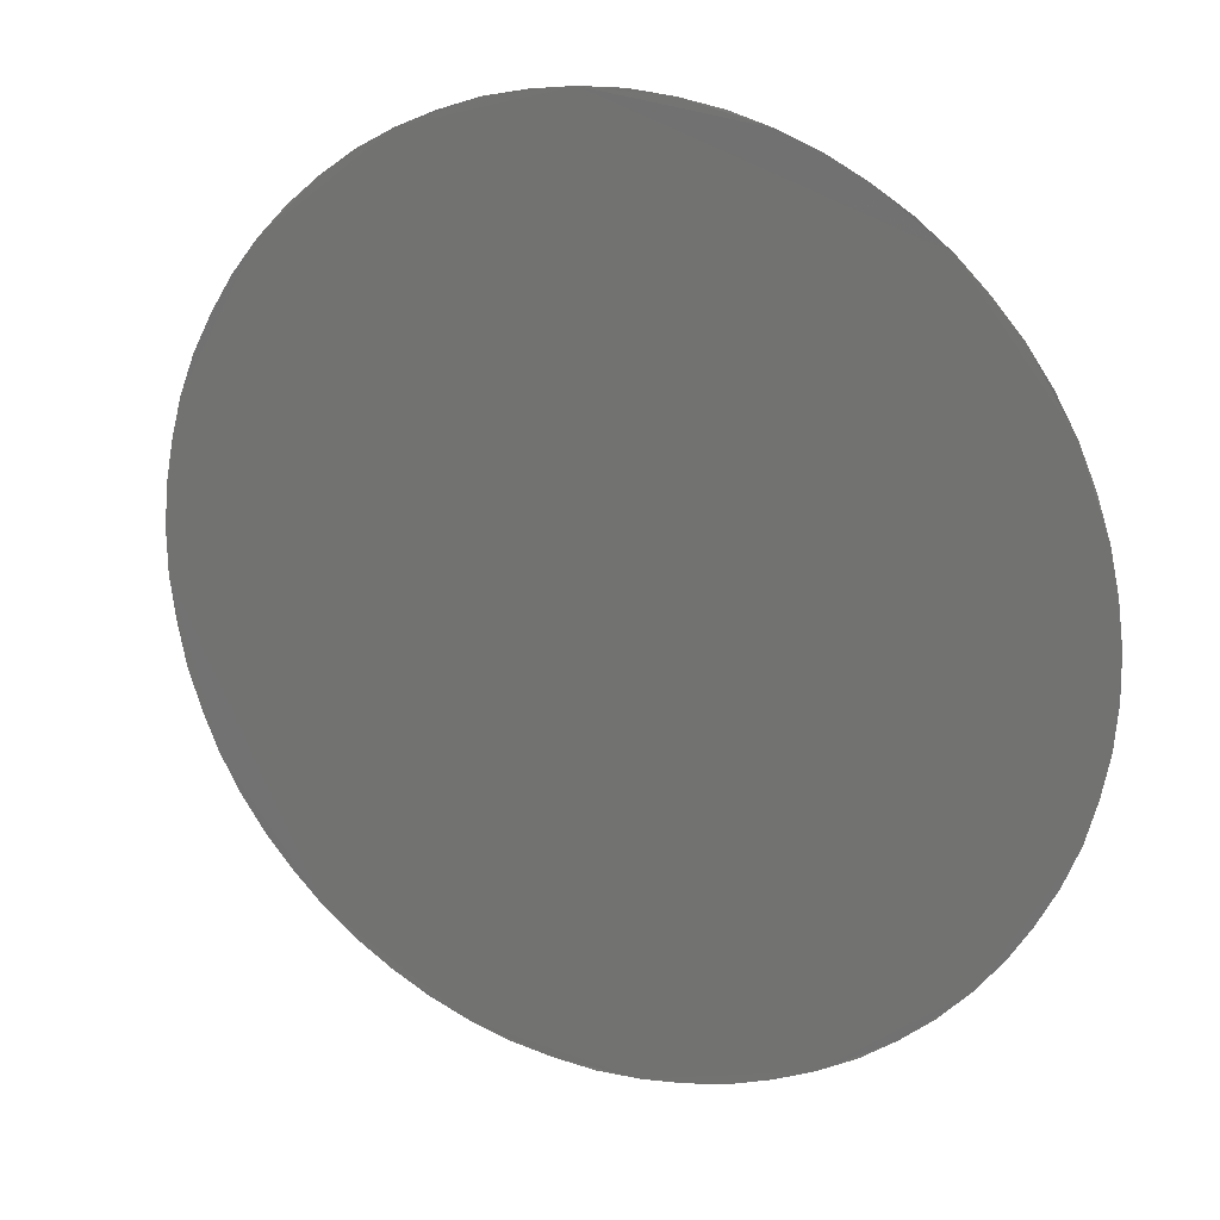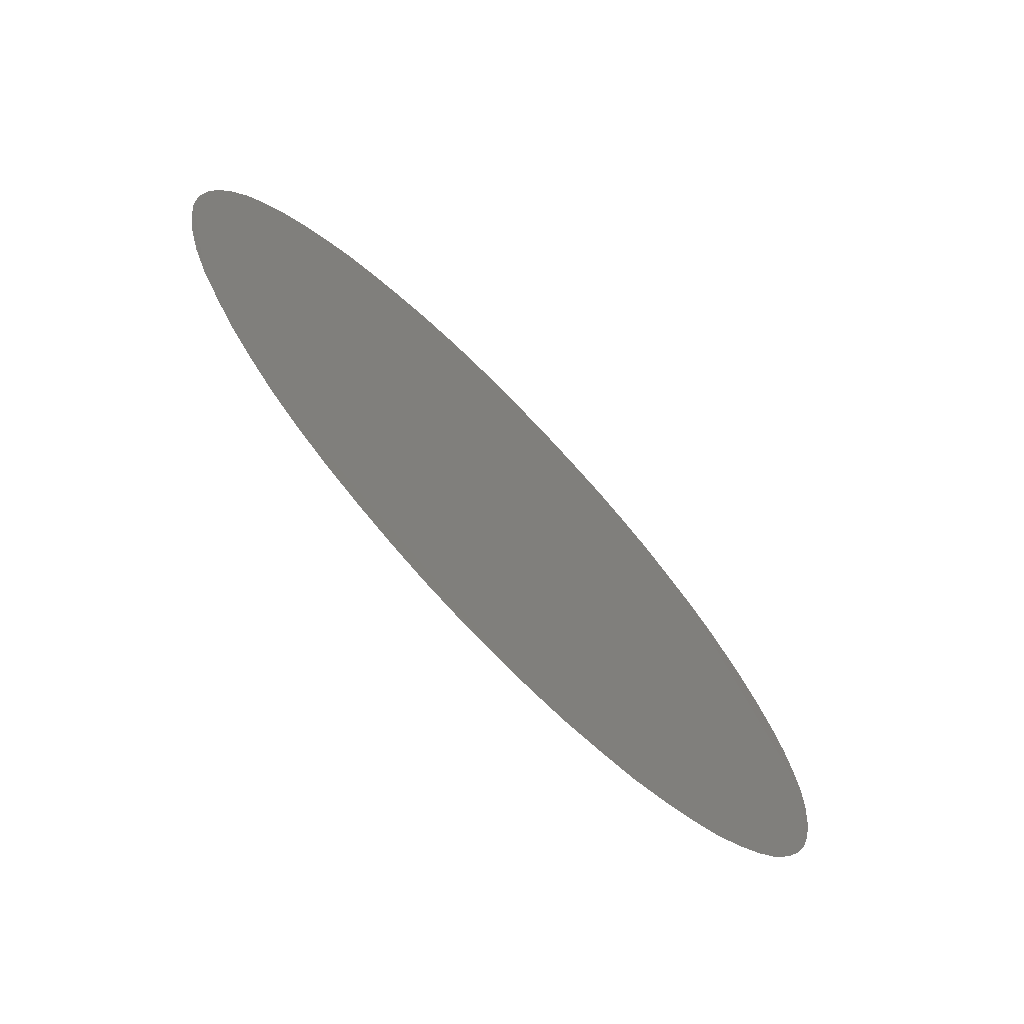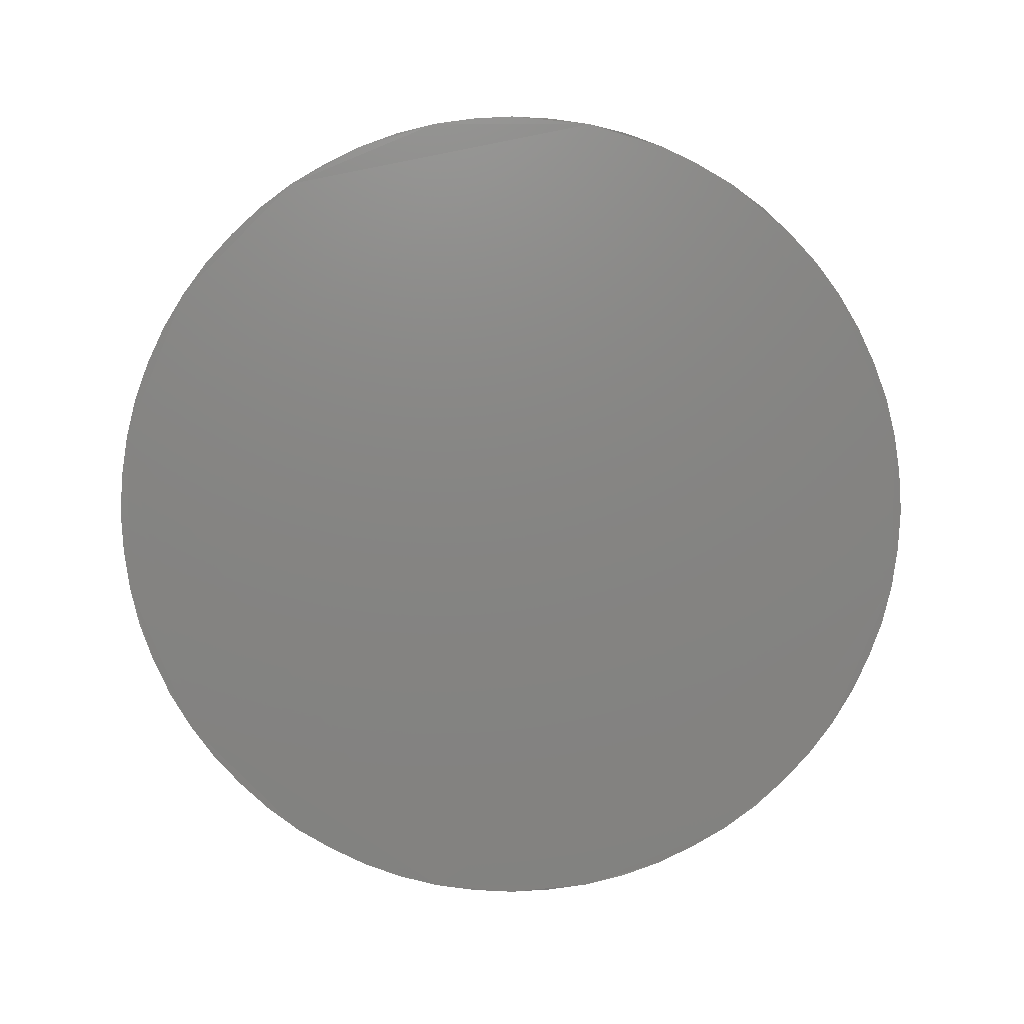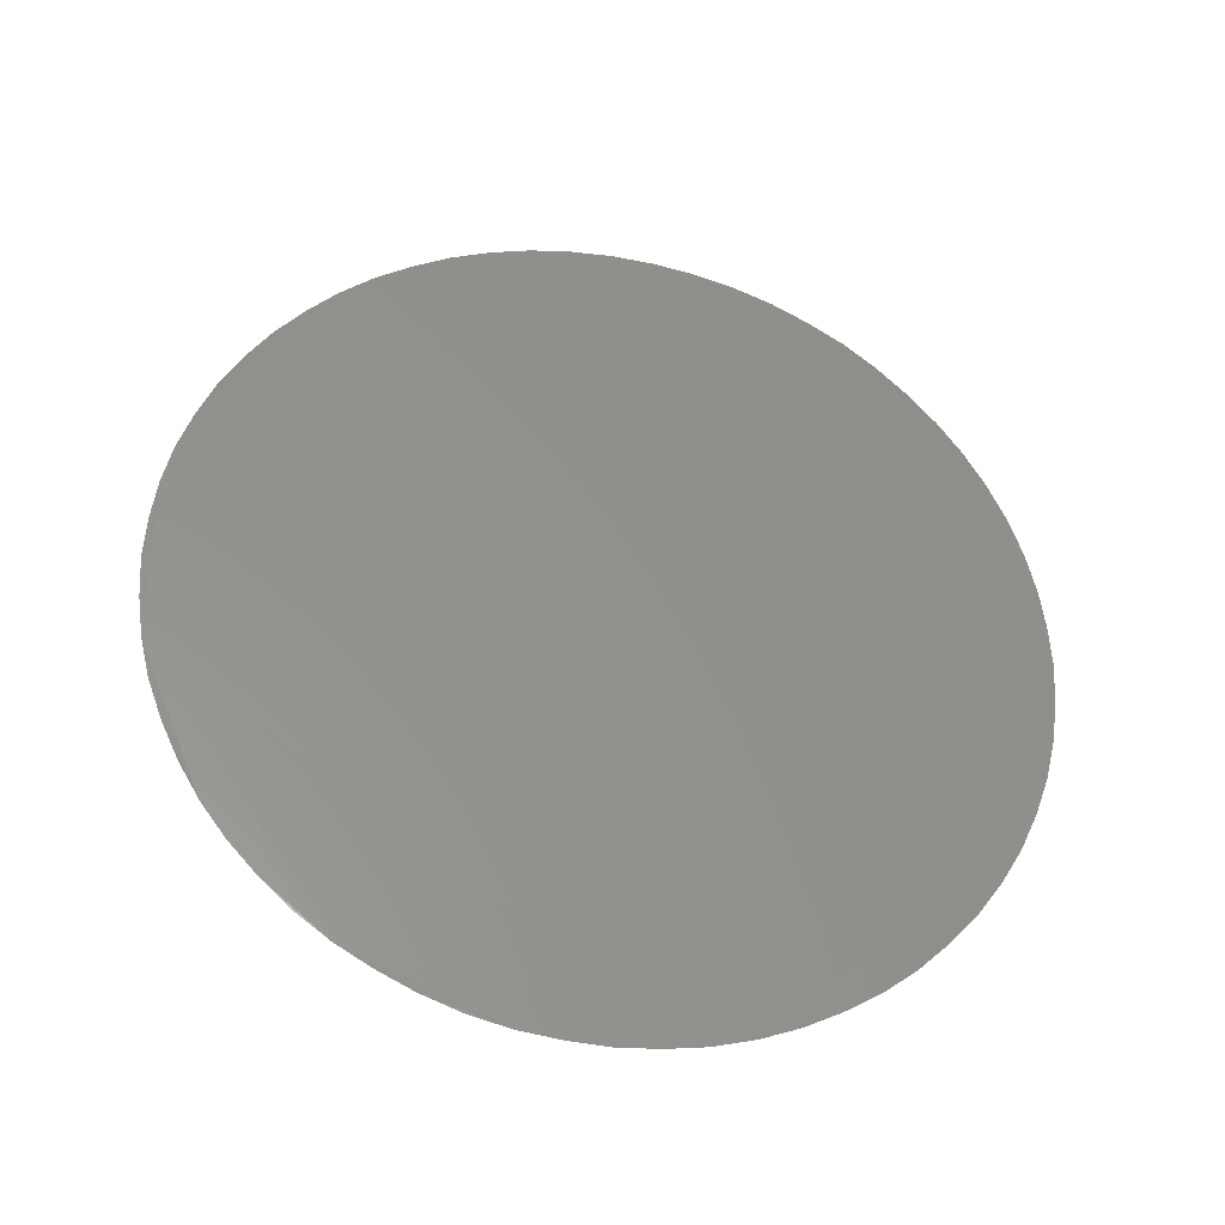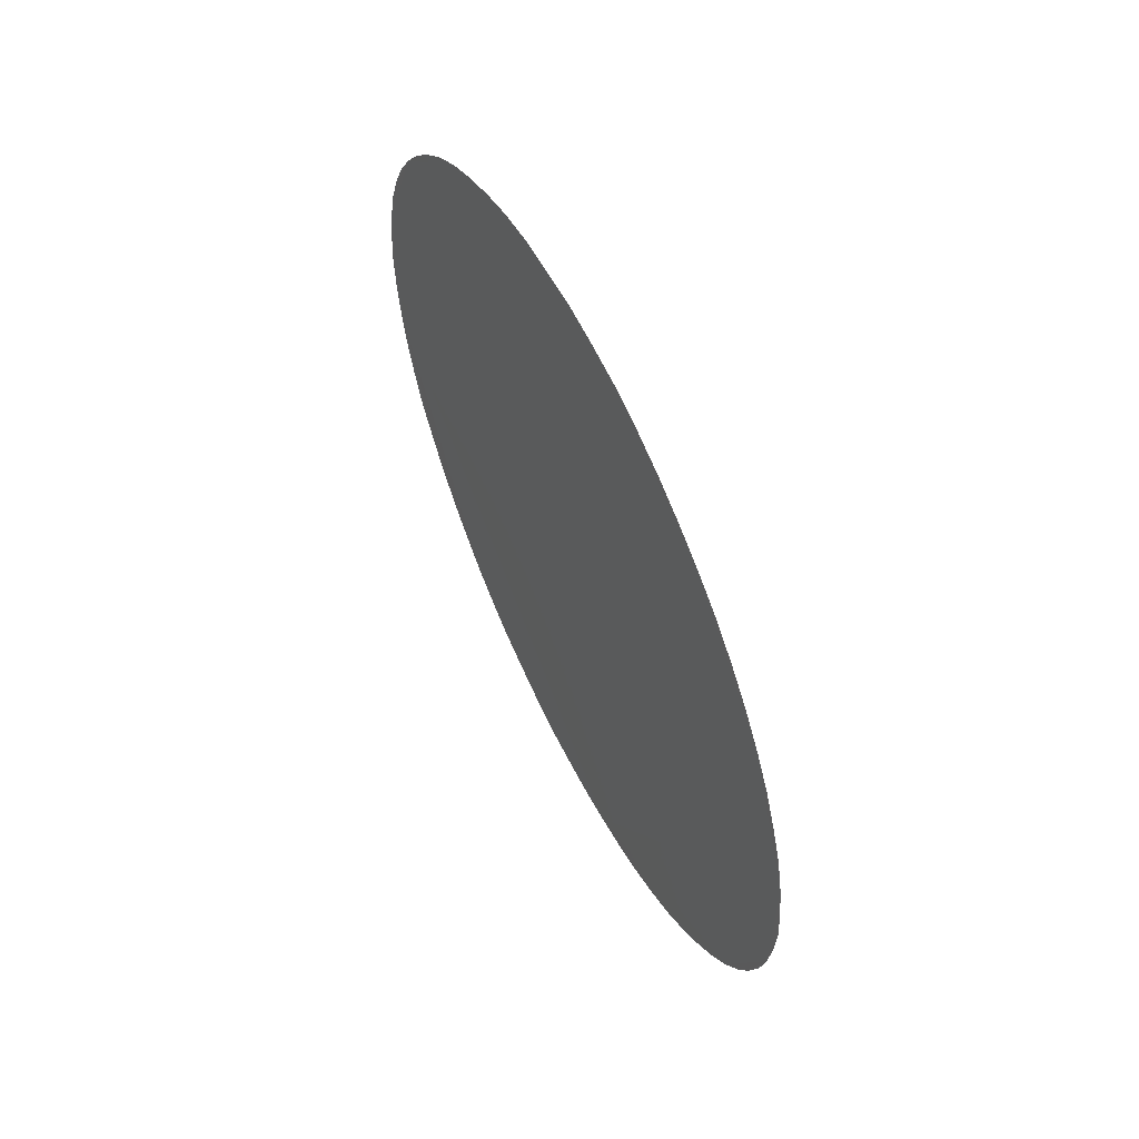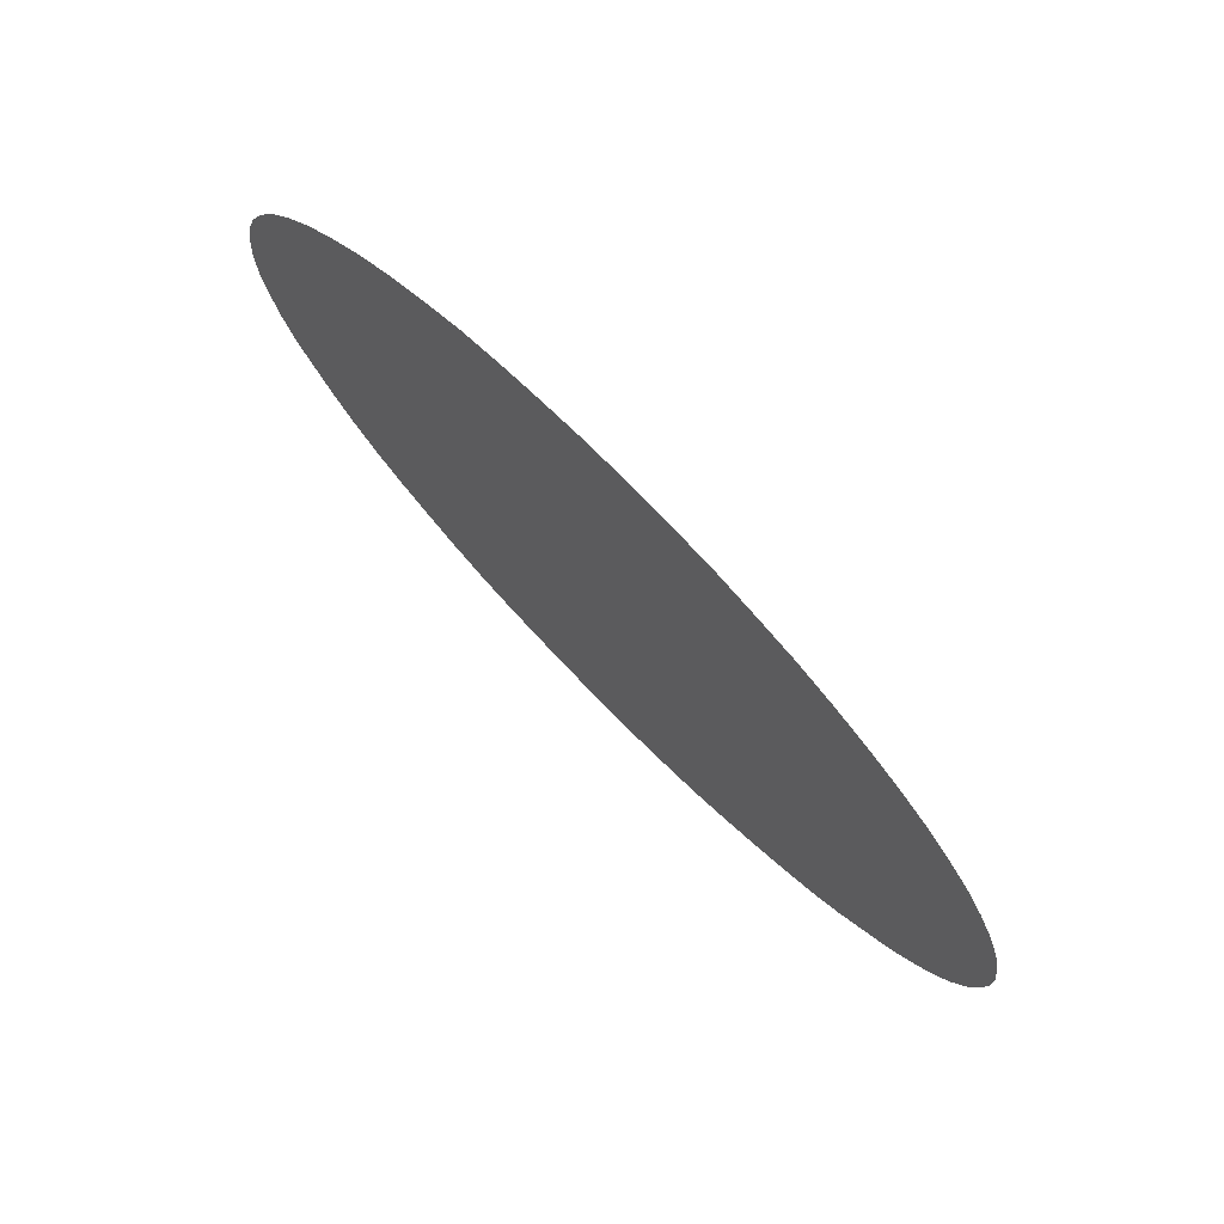
<metadata>
{"format":"stl","ext":"stl","renderer":"f3d","projection":"perspective","resolution":1024,"background":"white","views":[{"elev":-13.9,"azim":-61.7,"up":"+Z"},{"elev":-26.3,"azim":33.7,"up":"+Z"},{"elev":6.4,"azim":-121.0,"up":"+Y"},{"elev":-32.9,"azim":47.6,"up":"+Y"},{"elev":59.2,"azim":123.9,"up":"+Y"},{"elev":-57.9,"azim":34.9,"up":"+Z"}]}
</metadata>
<code>
# stl→obj: 64 verts, 62 faces
v 0.07787 0.000736 0.04513
v 0.07791 0.000746 0.04506
v 0.07794 0.00075 0.045
v 0.07798 0.000746 0.04494
v 0.07802 0.000736 0.04487
v 0.07805 0.000718 0.04481
v 0.07809 0.000693 0.04475
v 0.07812 0.000661 0.04469
v 0.07815 0.000624 0.04464
v 0.07818 0.00058 0.04459
v 0.07821 0.00053 0.04454
v 0.07823 0.000476 0.0445
v 0.07825 0.000417 0.04446
v 0.07827 0.000354 0.04443
v 0.07829 0.000287 0.0444
v 0.0783 0.000218 0.04438
v 0.07831 0.000146 0.04436
v 0.07831 7.4e-05 0.04435
v 0.07832 0 0.04435
v 0.07831 -7.4e-05 0.04435
v 0.07831 -0.000146 0.04436
v 0.0783 -0.000218 0.04438
v 0.07829 -0.000287 0.0444
v 0.07827 -0.000354 0.04443
v 0.07825 -0.000417 0.04446
v 0.07823 -0.000476 0.0445
v 0.07821 -0.00053 0.04454
v 0.07818 -0.00058 0.04459
v 0.07815 -0.000624 0.04464
v 0.07812 -0.000661 0.04469
v 0.07809 -0.000693 0.04475
v 0.07805 -0.000718 0.04481
v 0.07802 -0.000736 0.04487
v 0.07798 -0.000746 0.04494
v 0.07794 -0.00075 0.045
v 0.07791 -0.000746 0.04506
v 0.07787 -0.000736 0.04513
v 0.07783 -0.000718 0.04519
v 0.0778 -0.000693 0.04525
v 0.07777 -0.000661 0.04531
v 0.07773 -0.000624 0.04536
v 0.0777 -0.00058 0.04541
v 0.07768 -0.00053 0.04546
v 0.07765 -0.000476 0.0455
v 0.07763 -0.000417 0.04554
v 0.07761 -0.000354 0.04557
v 0.0776 -0.000287 0.0456
v 0.07758 -0.000218 0.04562
v 0.07757 -0.000146 0.04564
v 0.07757 -7.4e-05 0.04565
v 0.07757 0 0.04565
v 0.07757 7.4e-05 0.04565
v 0.07757 0.000146 0.04564
v 0.07758 0.000218 0.04562
v 0.0776 0.000287 0.0456
v 0.07761 0.000354 0.04557
v 0.07763 0.000417 0.04554
v 0.07765 0.000476 0.0455
v 0.07768 0.00053 0.04546
v 0.0777 0.00058 0.04541
v 0.07773 0.000624 0.04536
v 0.07777 0.000661 0.04531
v 0.0778 0.000693 0.04525
v 0.07783 0.000718 0.04519
f 1 2 3
f 3 4 5
f 5 6 7
f 7 8 9
f 9 10 11
f 11 12 13
f 13 14 15
f 15 16 17
f 17 18 19
f 19 20 21
f 21 22 23
f 23 24 25
f 25 26 27
f 27 28 29
f 29 30 31
f 31 32 33
f 33 34 35
f 35 36 37
f 37 38 39
f 39 40 41
f 41 42 43
f 43 44 45
f 45 46 47
f 47 48 49
f 49 50 51
f 51 52 53
f 53 54 55
f 55 56 57
f 57 58 59
f 59 60 61
f 61 62 63
f 63 64 1
f 1 3 5
f 5 7 9
f 9 11 13
f 13 15 17
f 17 19 21
f 21 23 25
f 25 27 29
f 29 31 33
f 33 35 37
f 37 39 41
f 41 43 45
f 45 47 49
f 49 51 53
f 53 55 57
f 57 59 61
f 61 63 1
f 1 5 9
f 9 13 17
f 17 21 25
f 25 29 33
f 33 37 41
f 41 45 49
f 49 53 57
f 57 61 1
f 1 9 17
f 17 25 33
f 33 41 49
f 49 57 1
f 1 17 33
f 33 49 1

</code>
